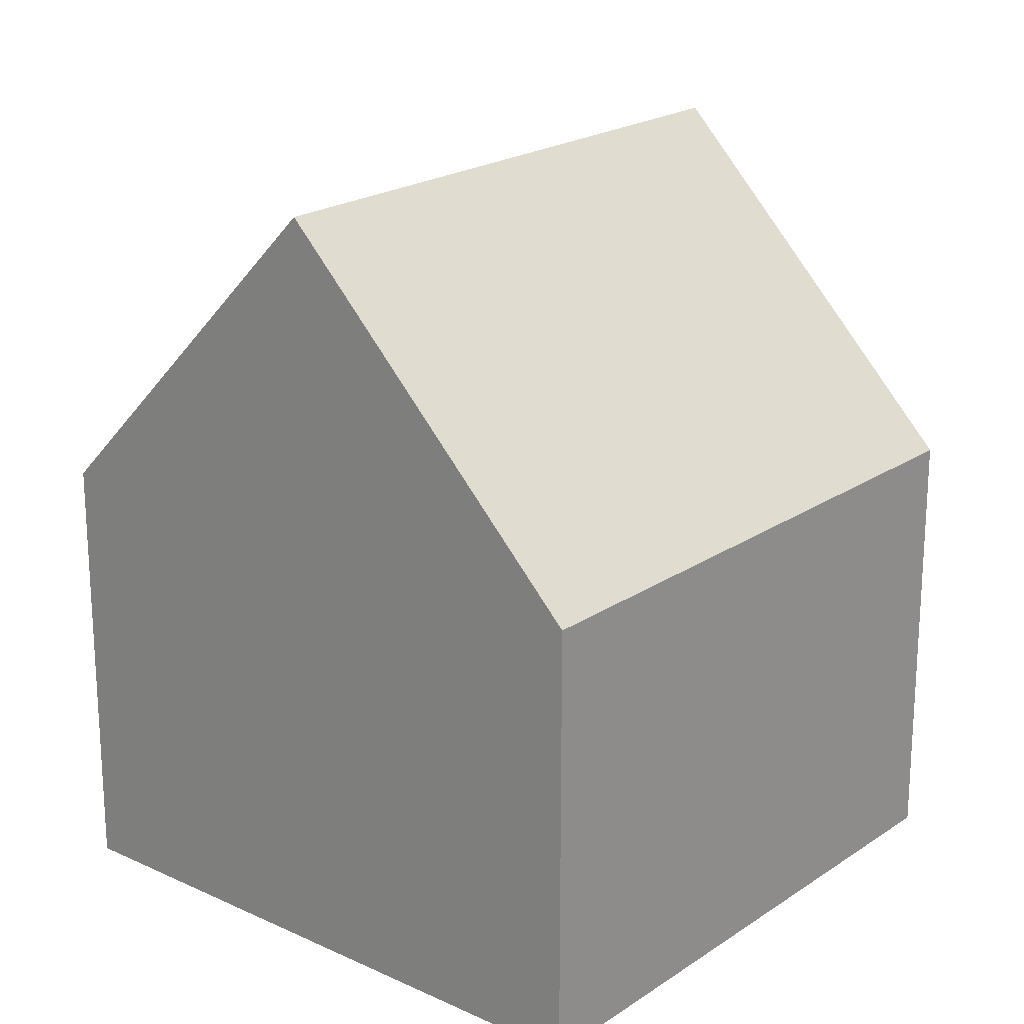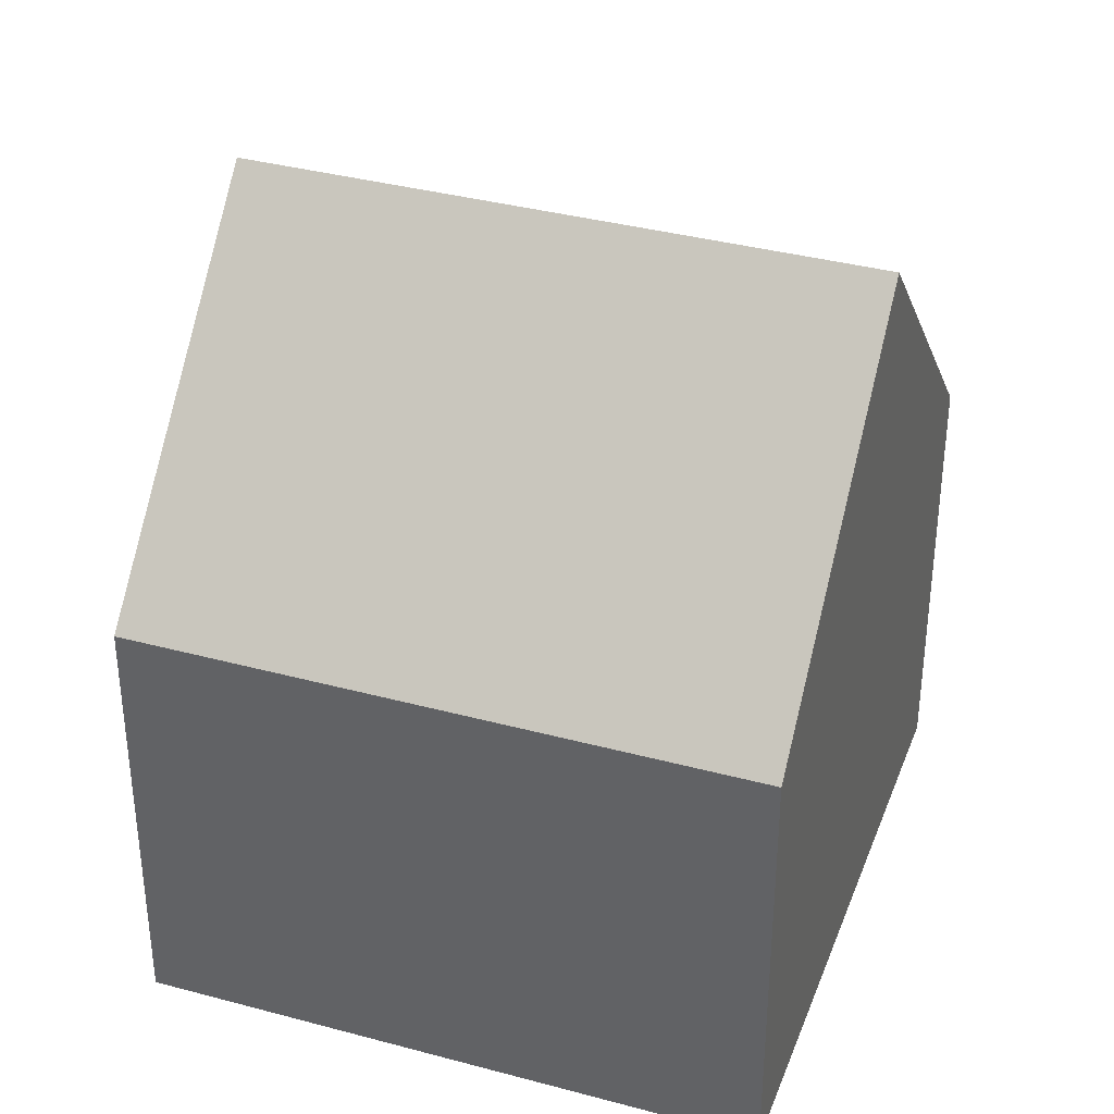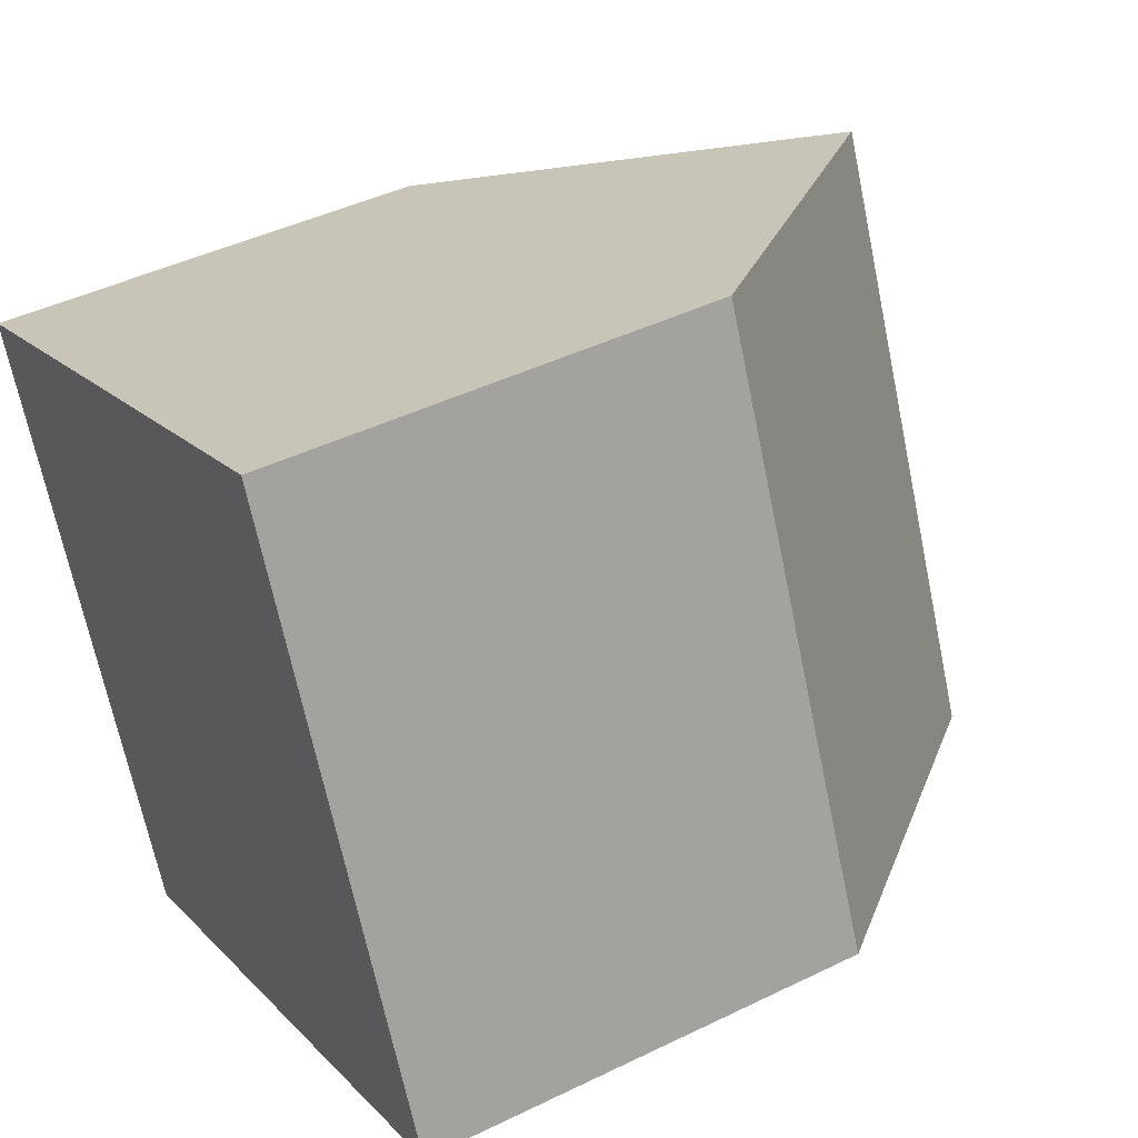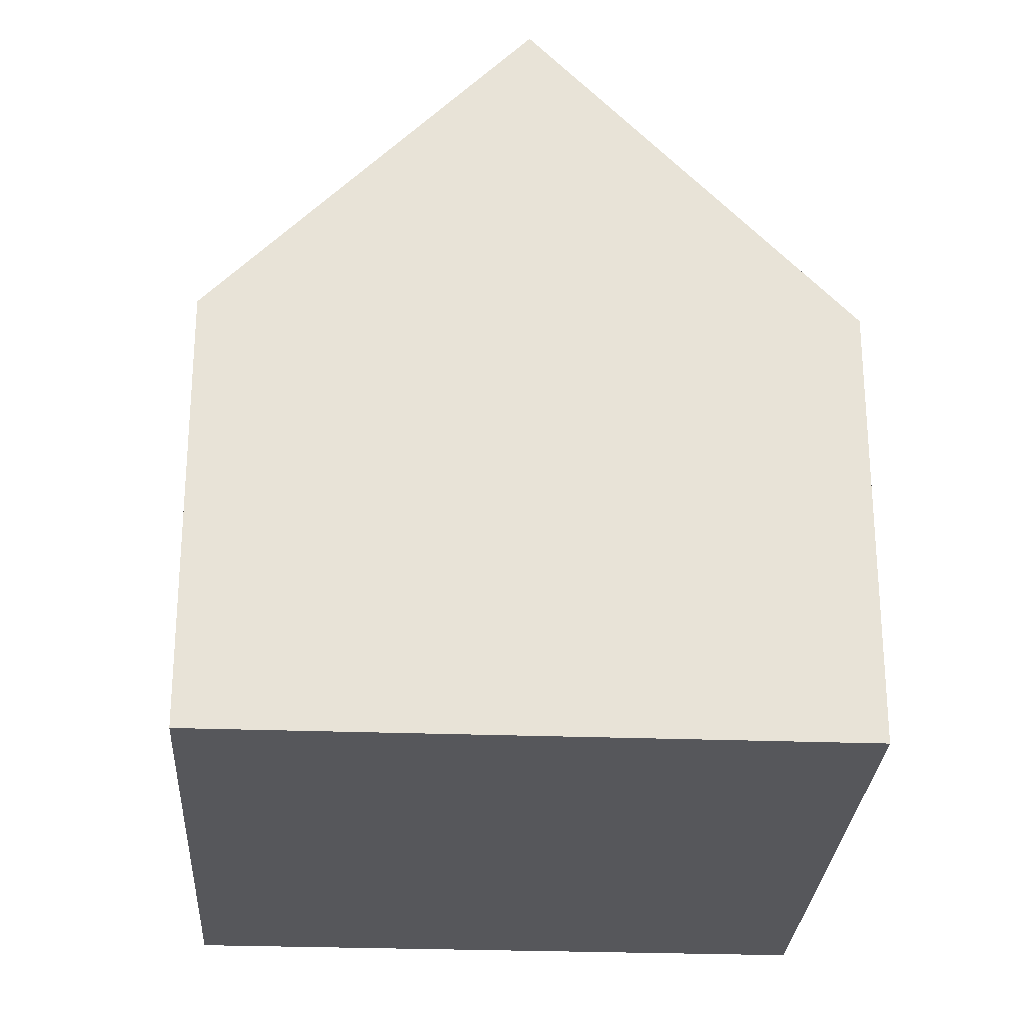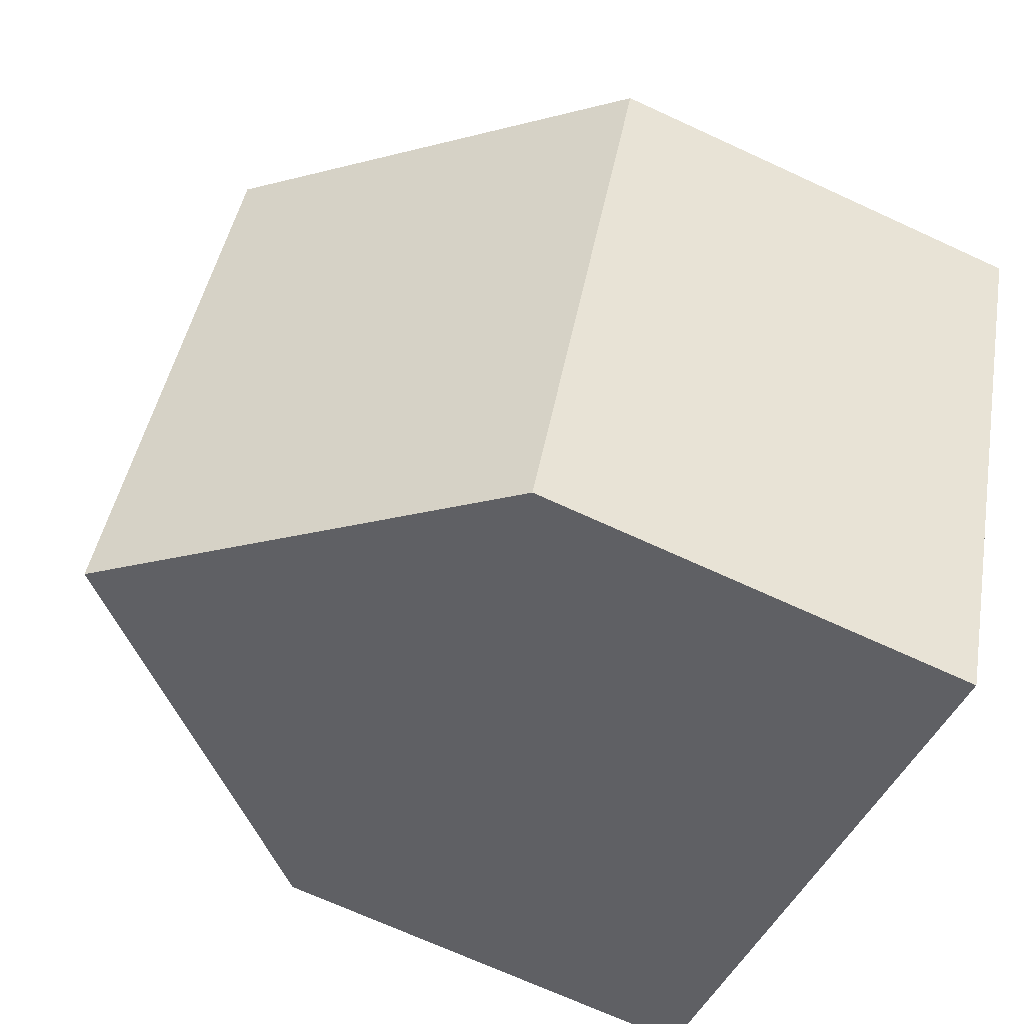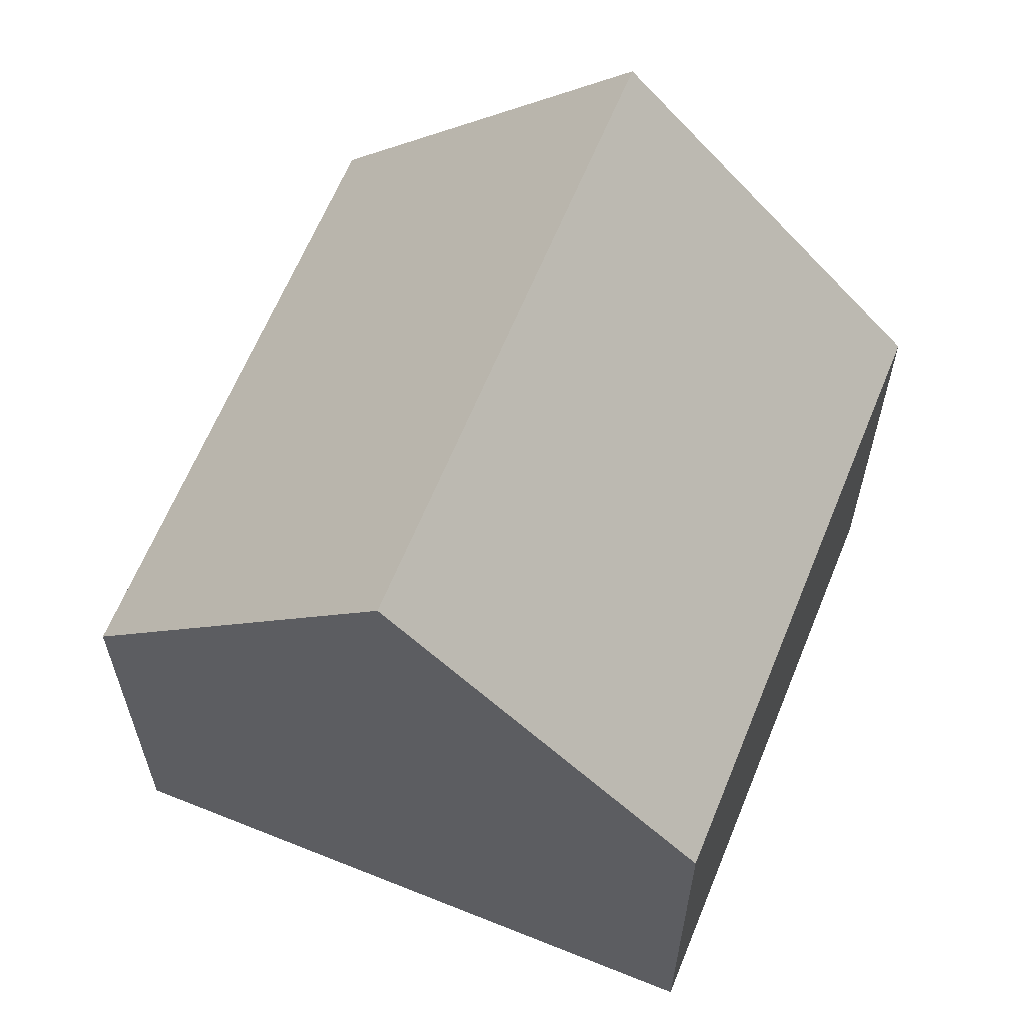
<metadata>
{"format":"obj","ext":"obj","renderer":"f3d","projection":"perspective","resolution":1024,"background":"white","views":[{"elev":20.9,"azim":16.0,"up":"+Y"},{"elev":36.5,"azim":85.5,"up":"+Y"},{"elev":43.5,"azim":60.0,"up":"+Z"},{"elev":-27.1,"azim":-27.1,"up":"+Y"},{"elev":-69.4,"azim":-114.8,"up":"+Z"},{"elev":63.2,"azim":178.3,"up":"+Y"}]}
</metadata>
<code>
v  12.49 6.551 -4.701
v  4.357 11.4 1.923
v  8.714 6.551 3.846
v  8.129 11.4 -6.624
v  0 6.551 4.011e-16
v  3.772 6.551 -8.547
v  3.772 5.234e-16 -8.547
v  0 0 0
v  4.357 -1.177e-16 1.923
v  8.714 -2.355e-16 3.846
v  12.49 2.879e-16 -4.701
v  8.129 4.056e-16 -6.624
g defaultobject
f 1 2 3
f 2 1 4
f 5 4 6
f 4 5 2
f 7 5 6
f 5 7 8
f 5 3 2
f 3 5 8
f 3 8 9
f 3 9 10
f 10 1 3
f 1 10 11
f 1 6 4
f 6 1 7
f 7 1 11
f 7 11 12
f 9 11 10
f 11 9 8
f 11 8 12
f 12 8 7

</code>
